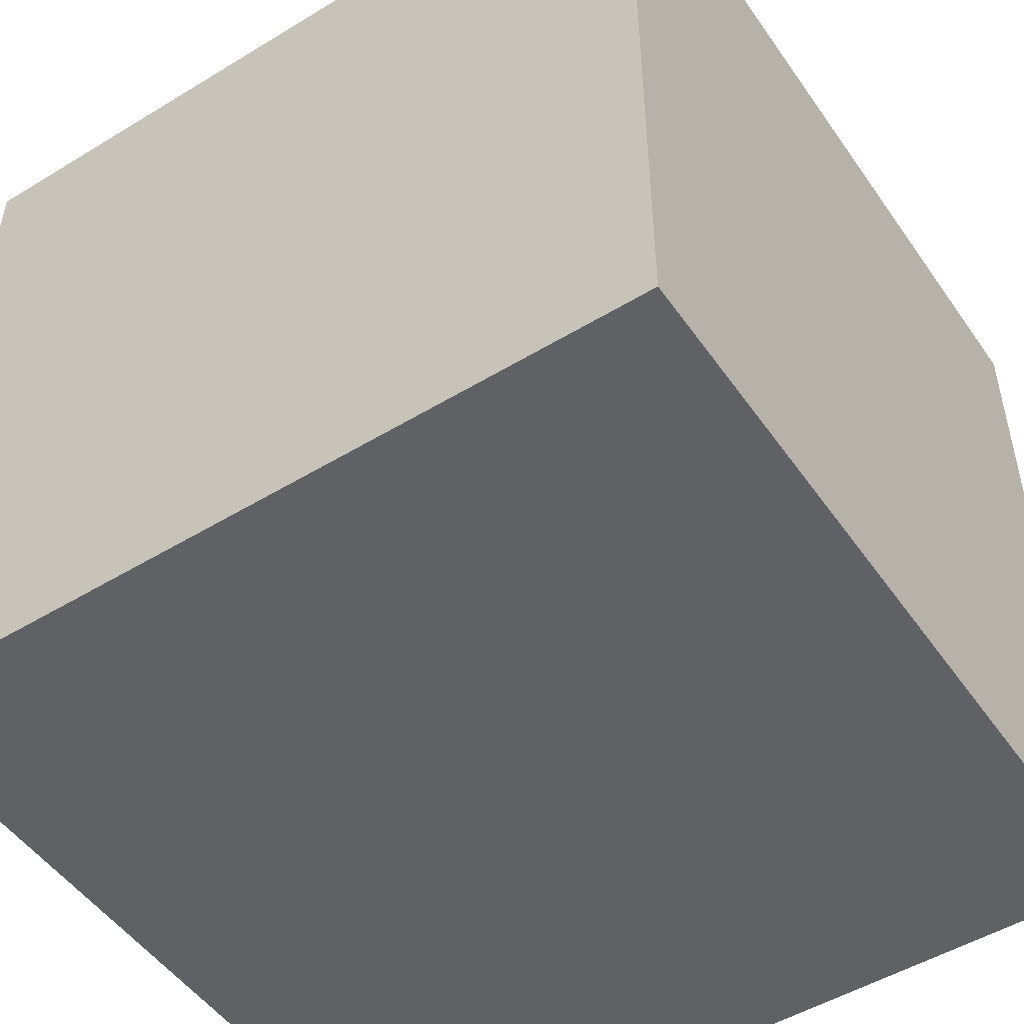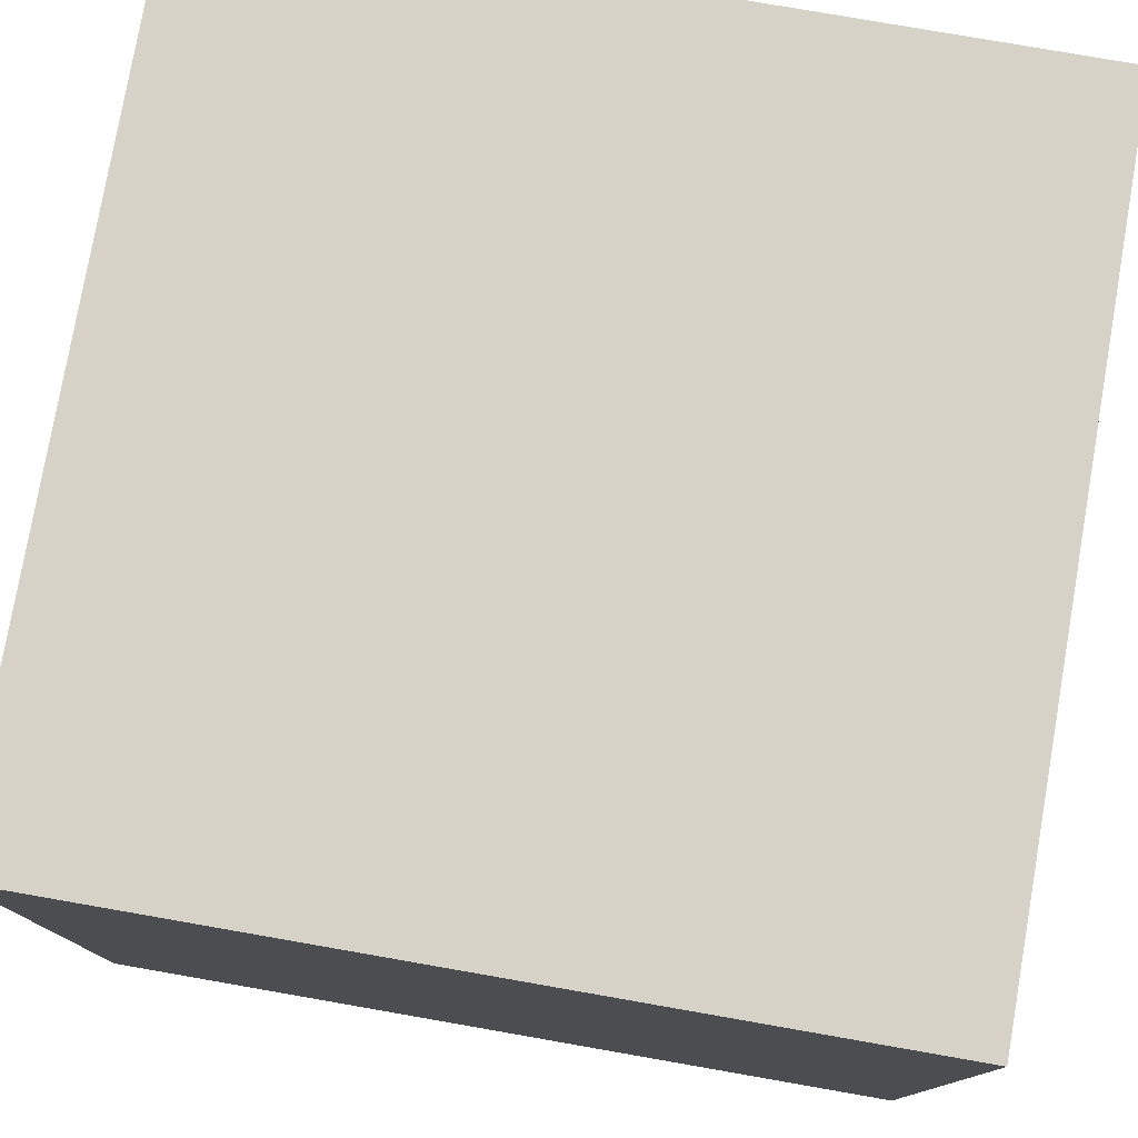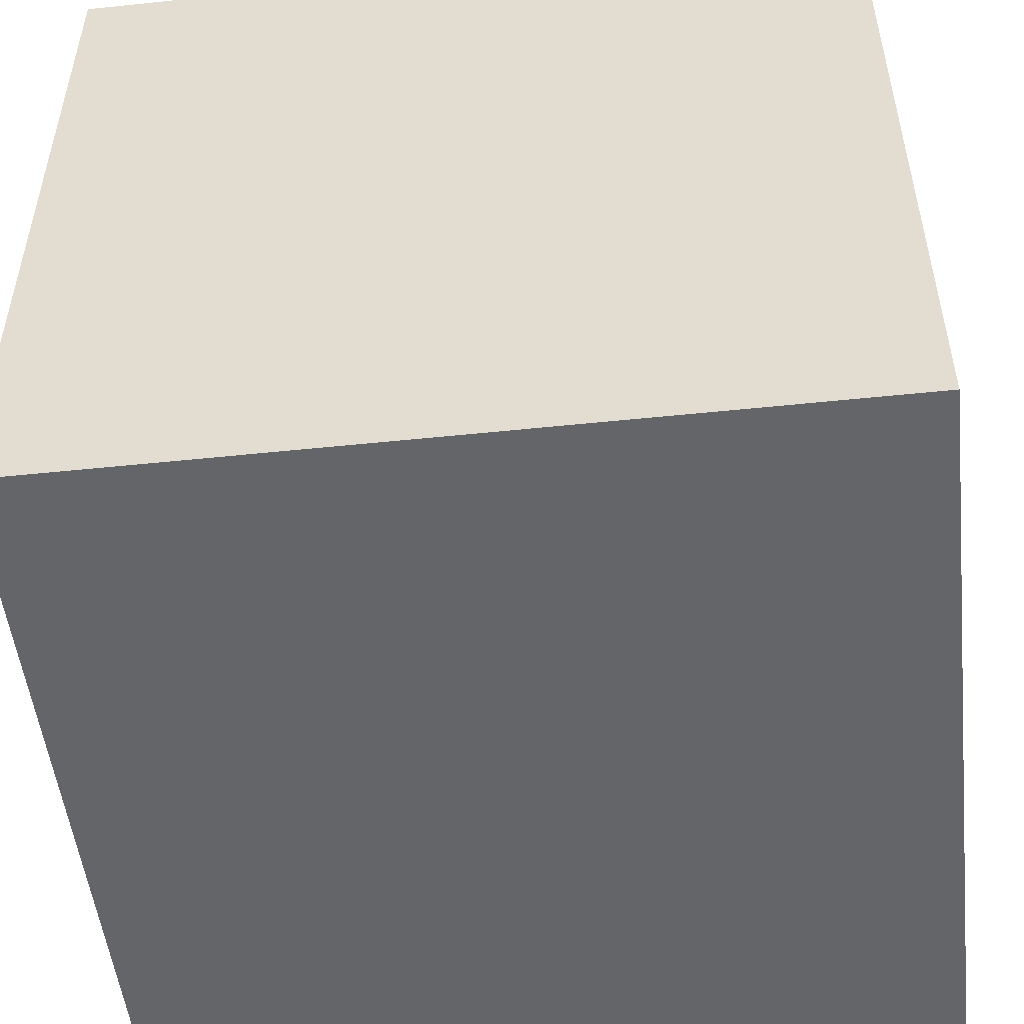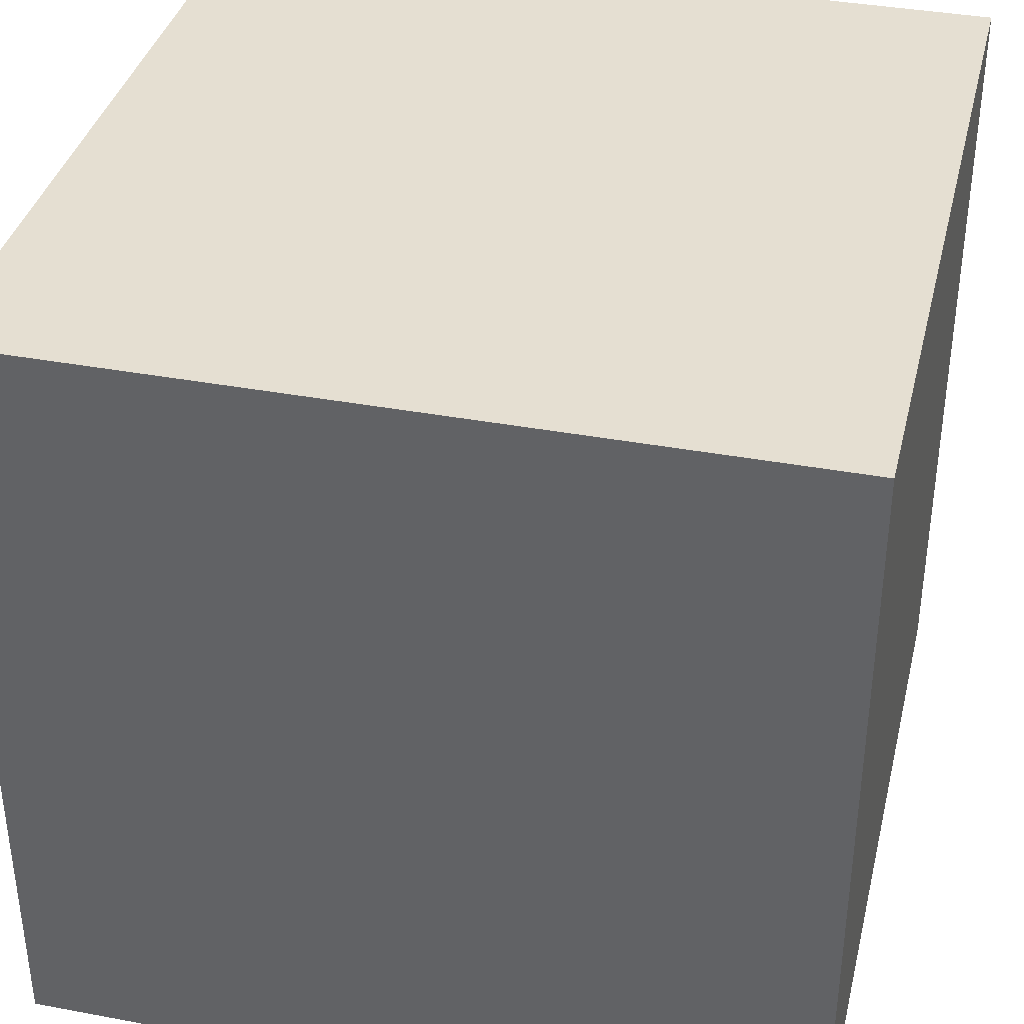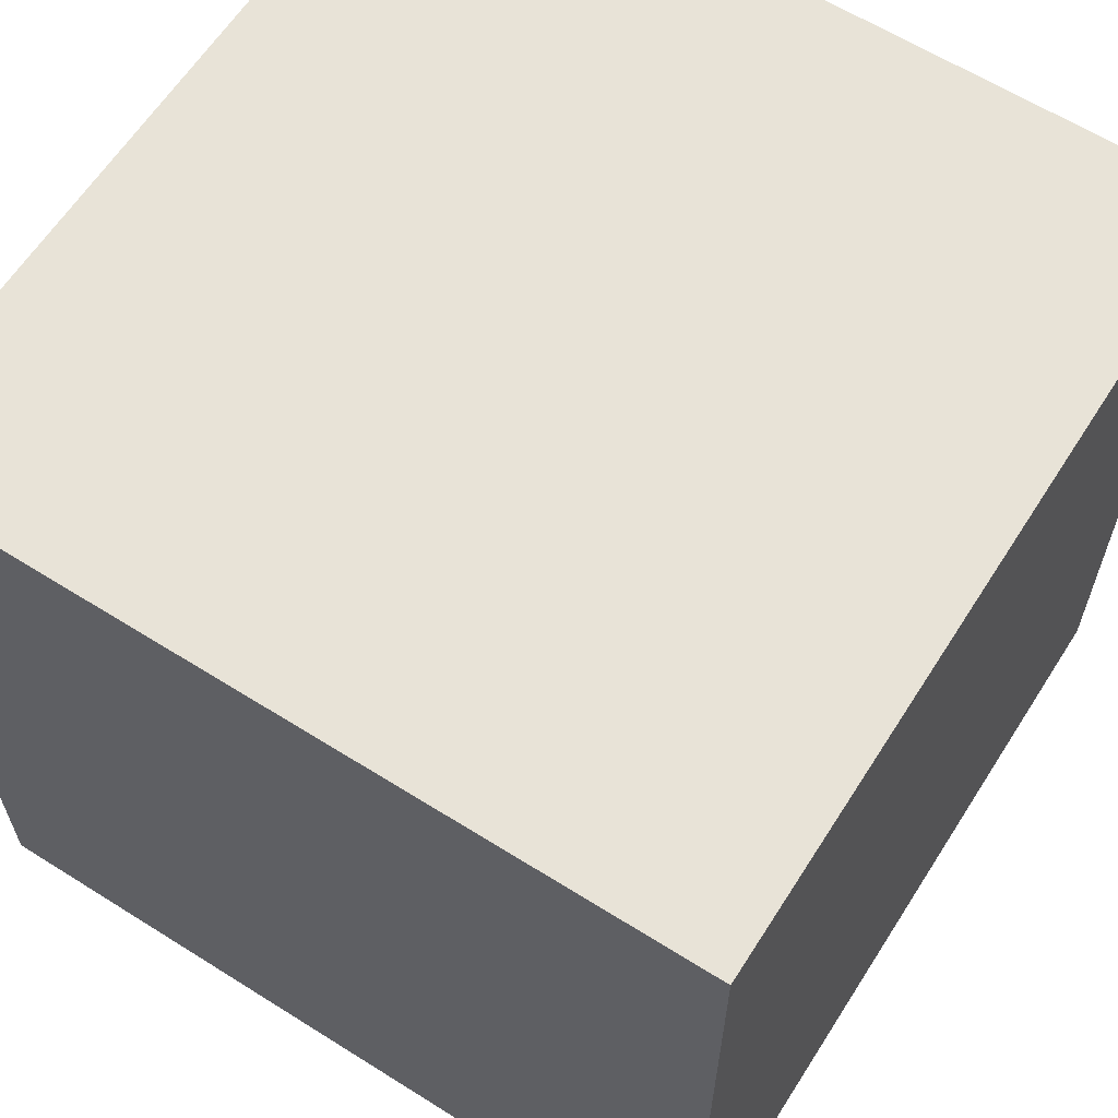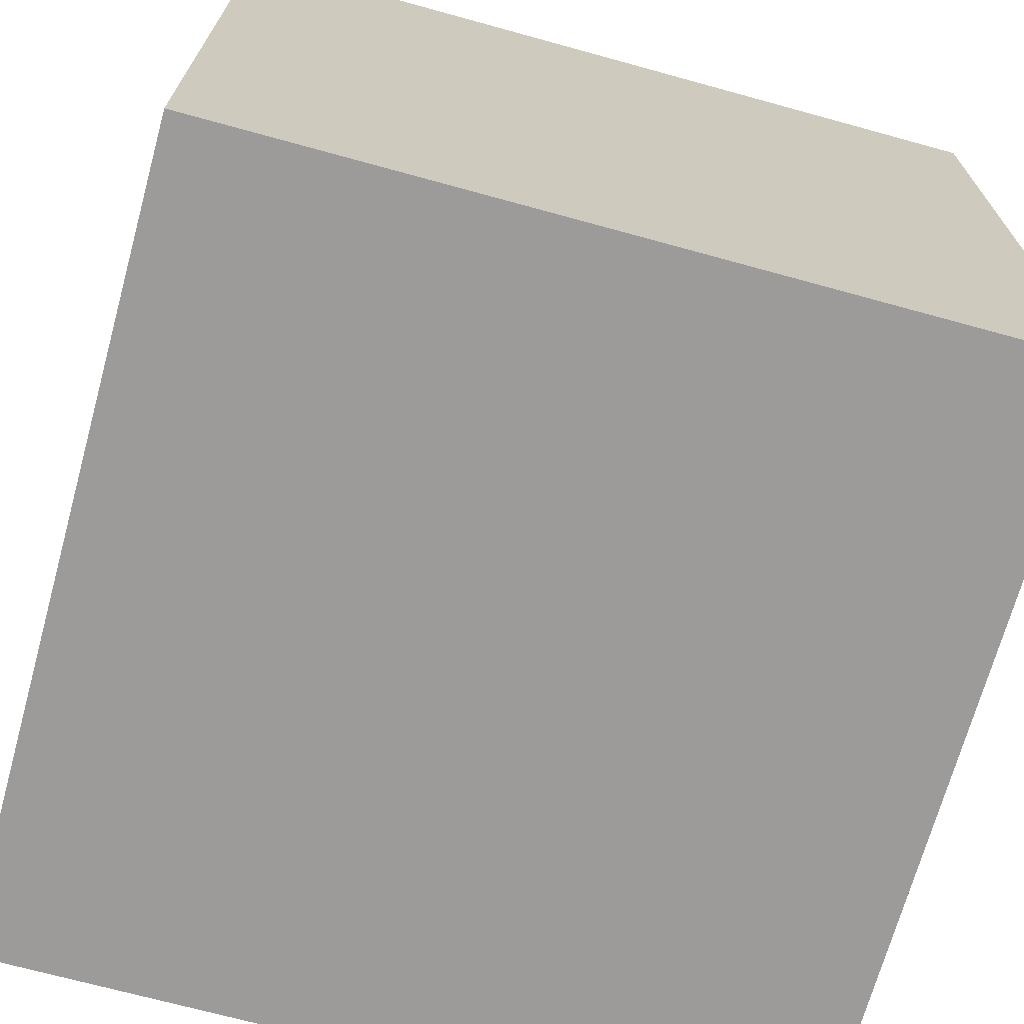
<metadata>
{"format":"obj","ext":"obj","renderer":"f3d","projection":"perspective","resolution":1024,"background":"white","views":[{"elev":-50.3,"azim":33.7,"up":"+Y"},{"elev":78.0,"azim":99.9,"up":"+Z"},{"elev":-51.4,"azim":-83.5,"up":"+Y"},{"elev":37.3,"azim":-76.5,"up":"+Y"},{"elev":62.4,"azim":32.5,"up":"+Y"},{"elev":-69.9,"azim":164.6,"up":"+Z"}]}
</metadata>
<code>
o Cube
v -1 -1 1
v -1 1 -1
v -1 -1 -1
v 1 1 1
v 1 -1 -1
v 1 1 -1
v 1 -1 1
v -1 1 1
f 1 2 3
f 4 5 6
f 7 3 5
f 6 3 2
f 8 7 4
f 1 8 2
f 4 7 5
f 7 1 3
f 6 5 3
f 8 1 7
f 4 6 2
f 4 2 8

</code>
